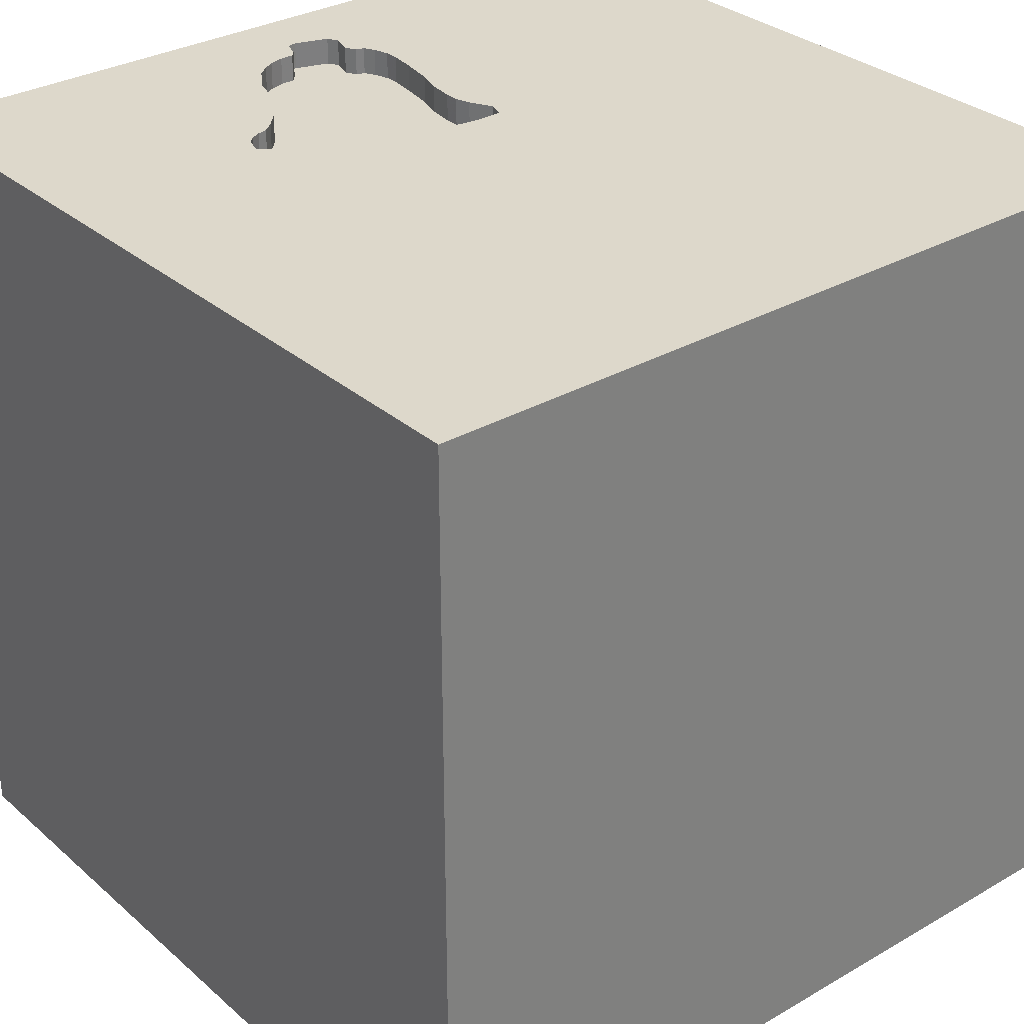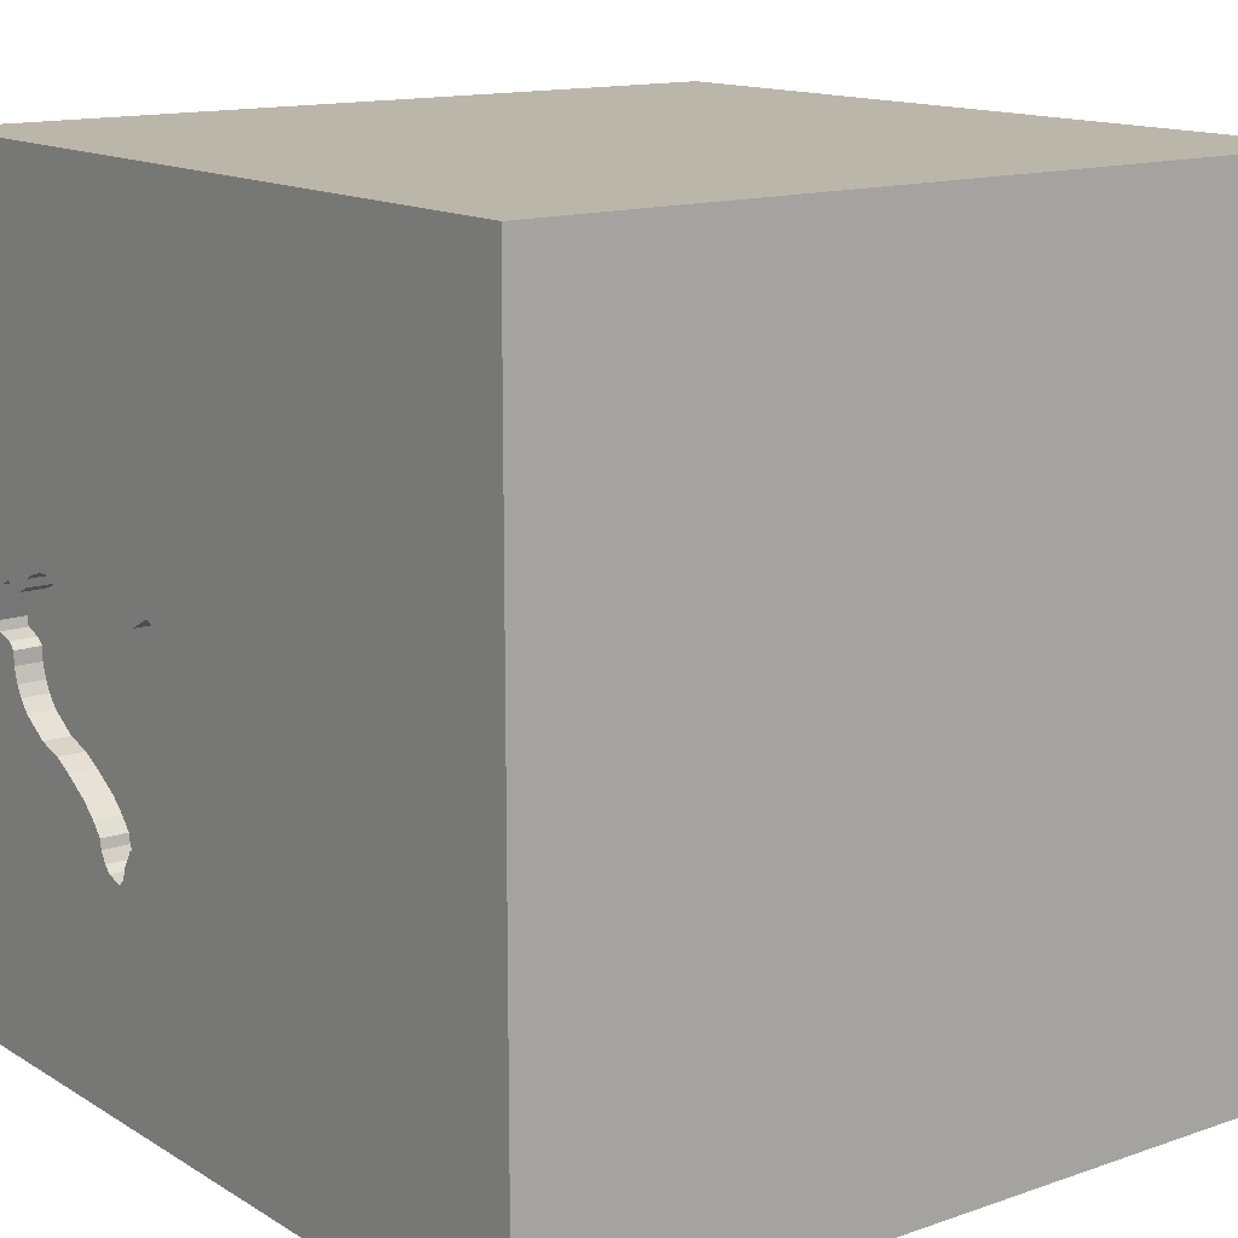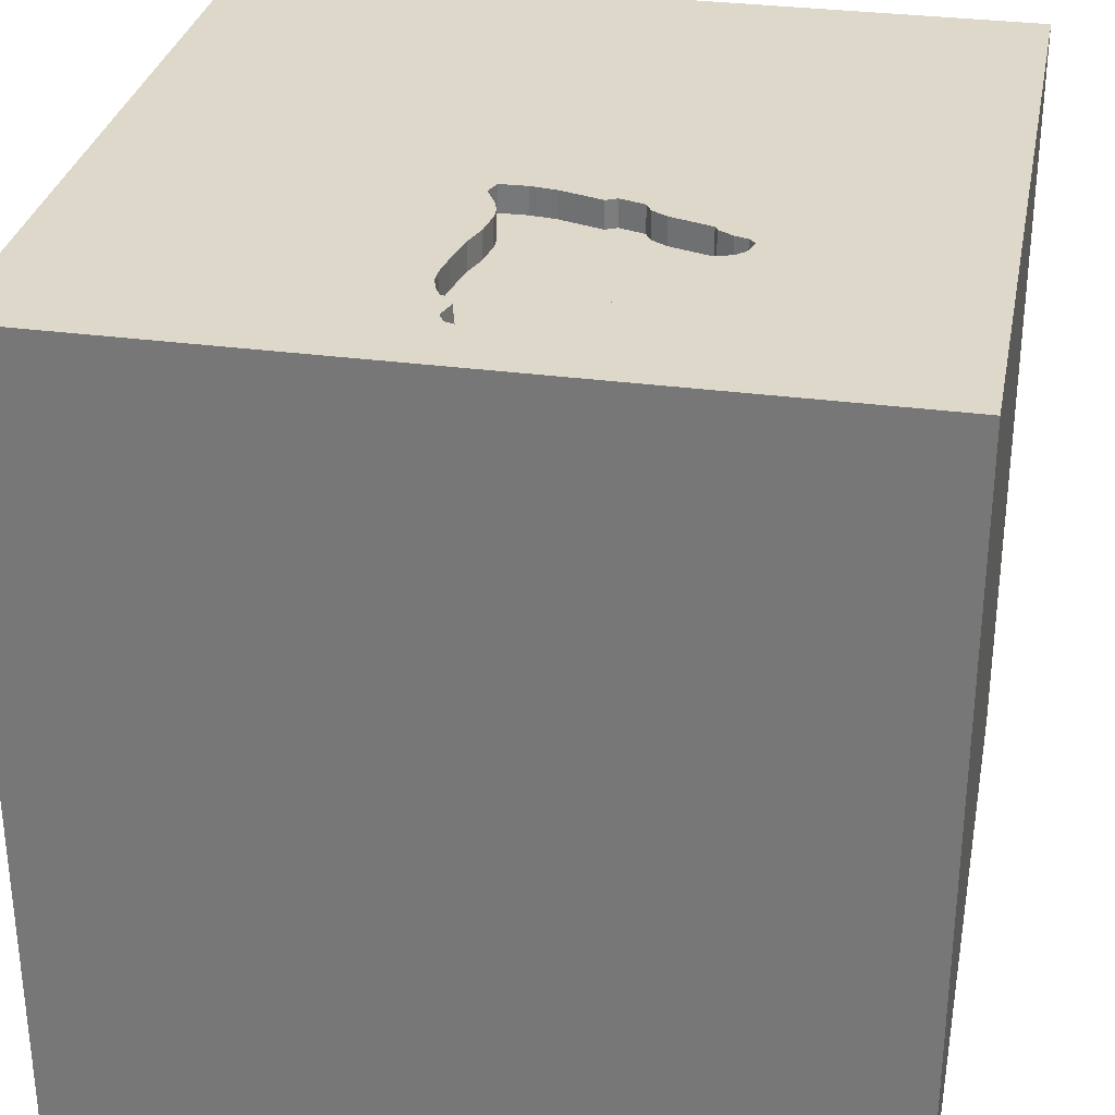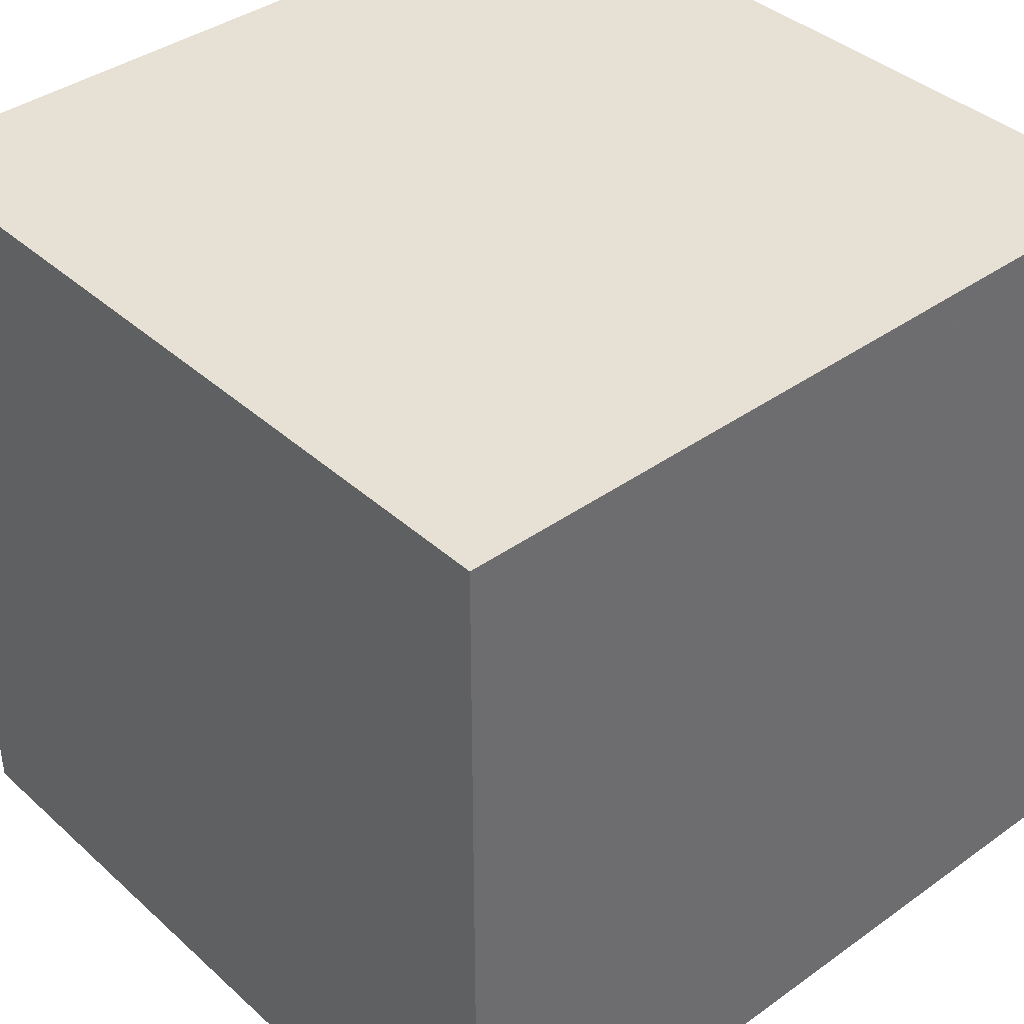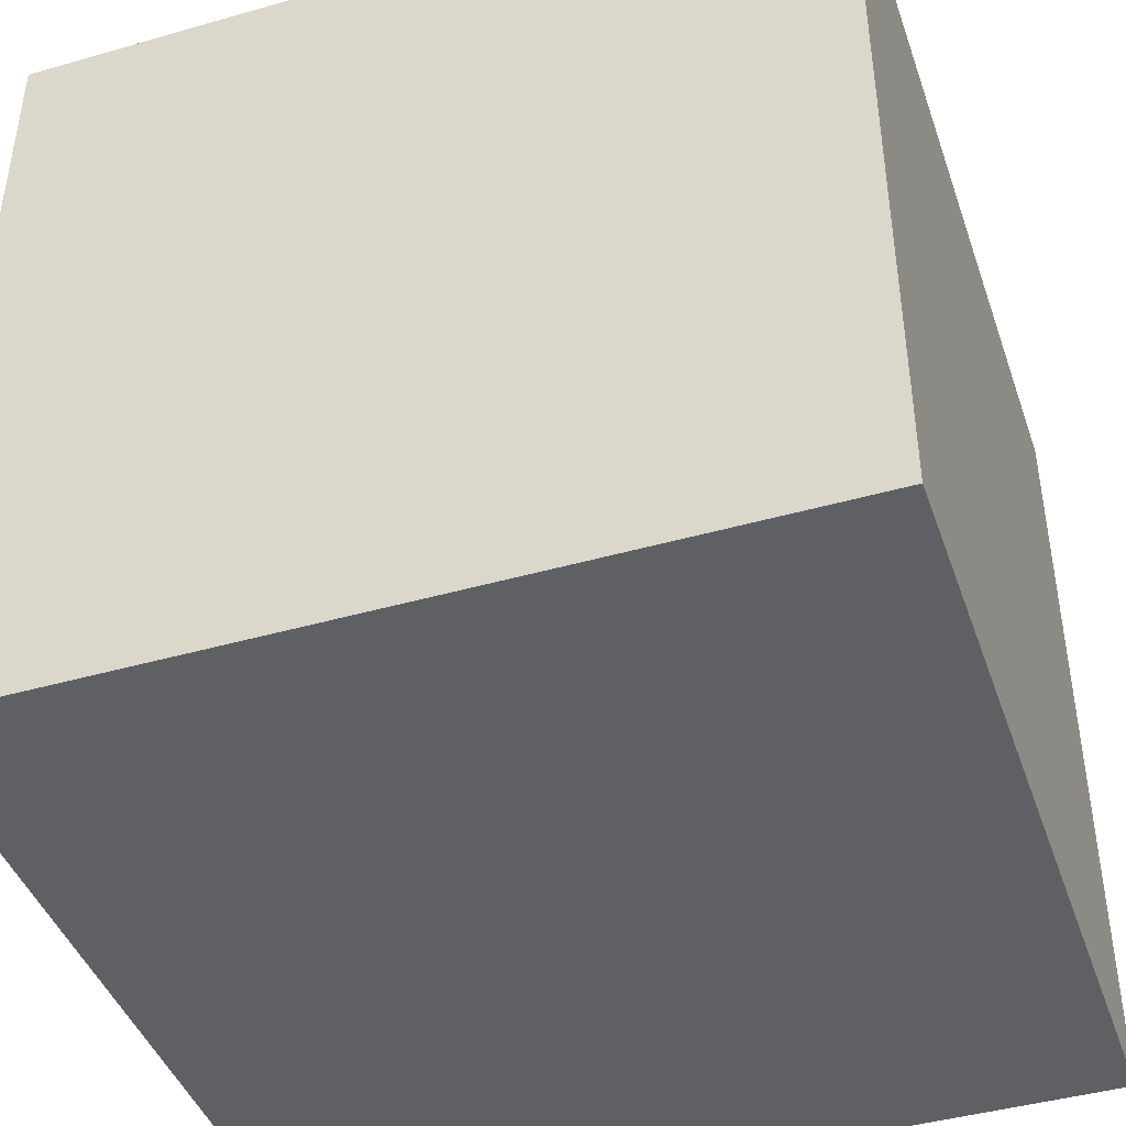
<metadata>
{"format":"obj","ext":"obj","renderer":"f3d","projection":"perspective","resolution":1024,"background":"white","views":[{"elev":31.2,"azim":-129.4,"up":"+Y"},{"elev":14.0,"azim":-127.4,"up":"+Z"},{"elev":31.0,"azim":100.9,"up":"+Y"},{"elev":39.0,"azim":-41.8,"up":"+Z"},{"elev":-43.2,"azim":18.7,"up":"+Z"}]}
</metadata>
<code>
o bell_24
v 1.115 1.5 -0.2768
v 1.207 1.5 0.1065
v 0.2598 1.5 -0.0546
v 0.2598 1.4 -0.0546
v 0.4938 1.5 -0.6405
v 0.4938 1.4 -0.6405
v 0.5208 1.5 -0.6997
v 1.059 1.5 0.1449
v 1.059 1.4 0.1449
v 1.019 1.5 0.166
v 1.019 1.4 0.166
v 1.155 1.5 -0.214
v 1.155 1.4 -0.214
v 0.963 1.5 0.1824
v -1.146 -0.3841 -1.5
v -0.5664 0.2734 -1.5
v -0.5599 0.4948 1.5
v -0.6771 -0 1.5
v -0.6771 1.146 1.5
v -1.055 -1.5 -0.3385
v -1.042 -1.5 0.625
v -0.8333 -1.5 -1.5
v -1.12 1.5 -0.1432
v -0.638 1.5 -0.9961
v -1.042 -1.211 -1.5
v -1.055 -0.5469 1.5
v 1.211 1.5 0.1042
v 0.3561 1.5 -0.3625
v 0.3561 1.4 -0.3625
v 0.963 1.4 0.1824
v 1.172 1.5 -0.1072
v 0.3157 1.5 -0.3413
v 0.3157 1.4 -0.3413
v 0.439 1.5 -0.5731
v 0.439 1.4 -0.5731
v 0.5333 1.5 -0.7126
v 0.5333 1.4 -0.7126
v 0.6843 1.5 -0.5471
v 0.6843 1.4 -0.5471
v 0.8344 1.5 -0.4325
v 0.3906 -1.068 1.5
v 0.7552 0.5013 -1.5
v 0.4167 0.1562 1.5
v 0.3906 1.289 -1.5
v 0.1693 1.152 1.5
v 0.4557 -0.3906 -1.5
v 0.1823 -0.4818 1.5
v 0.612 -1.5 -0.8854
v 0.2604 -1.5 0.4557
v 0.1562 -1.5 -0
v 0.612 -1.5 1.328
v 0.4687 -1.5 -1.5
v 0.4167 -1.5 -1.25
v 0.4687 -1.5 -0.4167
v 0.4167 -1.5 1.5
v 0.651 -1.5 0.8984
v 0.2083 0.5469 1.5
v 0.3097 1.5 0.1638
v 0.5209 1.5 0.1075
v 0.3906 1.5 1.081
v 0.00651 1.5 -0.4036
v 0.1562 1.5 -1.5
v 0.2474 1.5 -1.276
v -0.1302 1.5 1.5
v 1.265 1.5 -0.02726
v 0.3031 1.5 -0.3012
v 1.259 1.5 -0.06286
v 1.259 1.4 -0.06286
v -0.2083 -0.625 -1.5
v -0.1823 -1.146 1.5
v -0.05208 -0 1.5
v -0.1562 -1.5 -0.8333
v -0.2344 -1.5 1.055
v -0.1562 -1.5 -1.5
v -0.2083 -1.5 -1.25
v -0.1562 -1.5 -0.4167
v -0.2083 -1.5 1.5
v -0.1823 1.5 0.3385
v -0.2083 0.8854 1.5
v 0.912 1.5 0.1833
v 0.3906 1.5 0.1215
v 0.3906 1.4 0.1215
v 0.2695 1.5 0.1512
v 0.3502 1.5 0.1427
v 0.3097 1.4 0.1638
v 0.7107 1.5 -0.5216
v 0.7362 1.5 -0.497
v 0.7362 1.4 -0.497
v 0.2868 1.5 -0.249
v 0.2868 1.4 -0.249
v 1.068 -1.074 1.5
v 1.042 0.4557 1.5
v 1.25 -0.2214 1.5
v 1.198 1.029 1.5
v 1.146 -0.2995 -1.5
v 1.224 -1.5 0.4167
v 1.146 -1.5 -0.1562
v 1.25 -1.5 1.042
v 1.5 -1.5 -1.5
v 1.016 -1.5 -1.276
v 1.5 -1.5 1.5
v 1.25 1.5 0.4167
v 1.147 1.5 0.1047
v 1.12 1.5 1.055
v 1.145 1.5 -0.2326
v 1.25 1.5 -0.4167
v 1.094 1.12 -1.5
v 1.097 1.5 -0.2996
v 0.6365 1.5 -0.6383
v 1.089 1.5 0.1037
v 0.5946 1.5 0.1178
v 0.5946 1.4 0.1178
v 0.6869 1.5 0.1467
v 1.109 1.5 0.09295
v 1.109 1.4 0.09295
v 0.4592 1.5 -0.5837
v 1.069 1.5 0.1141
v 1.069 1.4 0.1141
v -0.625 -1.5 -0.625
v -0.4818 -1.5 0.1823
v -0.625 -1.5 1.224
v -0.4687 1.5 -1.5
v -0.625 -1.198 1.5
v -0.4818 -0.4948 1.5
v -1.5 -1.12 1.185
v -1.5 -1.12 -1.198
v -1.5 -0.638 1.016
v -1.5 0.3646 -0.8333
v -1.5 0.638 0.6445
v -1.5 0.4167 -0.1562
v -1.5 0.625 1.224
v -1.5 0.4167 -1.5
v -1.5 0.2083 1.5
v -1.5 -0.1823 -1.068
v -1.5 -0.1823 0.4687
v -1.5 -0.05208 -0
v -1.5 0.02604 1.094
v -1.5 0 -0.4687
v -1.5 -0.2083 -1.5
v -1.5 1.25 0.3906
v -1.5 1.5 1.5
v -1.5 1.25 -0.4687
v -1.5 1.5 -1.5
v -1.5 -0.625 -1.042
v -1.5 -0.625 0.1562
v -1.5 -0.4687 -0.4167
v -1.5 -1.5 0.2083
v -1.5 -1.5 1.5
v -1.5 -1.5 -1.5
v -1.5 -1.5 -0.4167
v -1.5 1.016 -1.172
v -1.5 1.5 -0.1302
v -1.5 1.5 0.8333
v -1.5 -1.224 0.3646
v -1.5 -1.198 -0.1823
v -1.5 -1.198 -0.625
v -1.5 -0.4167 1.5
v -1.5 0.8333 -0.625
v -1.5 0.8333 0.1562
v 0.2482 1.5 0.1446
v 0.4464 1.5 0.1052
v 0.4464 1.4 0.1052
v 0.6869 1.4 0.1467
v 0.7552 -1.5 0.1042
v 0.8431 1.5 -1.035
v 0.8333 1.5 -1.5
v 0.8333 1.5 1.5
v 0.8268 -1.094 -1.5
v 1.097 1.4 -0.2996
v 0.9989 1.5 -0.3641
v 0.9065 1.5 -0.393
v 0.9065 1.4 -0.393
v 1.198 1.5 -0.08213
v 0.4974 1.5 0.1043
v 1.354 -1.5 -0.625
v 1.354 1.5 0.1042
v 0.5949 1.5 -0.6934
v 0.5949 1.4 -0.6934
v 0.6478 1.5 -0.5923
v 0.6478 1.4 -0.5923
v 0.9989 1.4 -0.3641
v 1.5 -1.042 -0.4688
v 1.5 -0.7617 -1.165
v 1.5 0.625 0.4427
v 1.5 0.1172 1.029
v 1.5 0.625 -0.3906
v 1.5 -0.1302 -1.5
v 1.5 0.4883 -1.237
v 1.5 -0.1302 1.5
v 1.5 -0.2083 -0.4557
v 1.5 1.224 -0.6836
v 1.5 1.25 0.2083
v 1.5 1.5 1.5
v 1.5 1.5 -1.5
v 1.5 -0.3906 0.2083
v 1.5 -1.5 -0.1302
v 1.5 -1.5 0.8333
v 1.5 0.8333 -1.5
v 1.5 0.8333 1.5
v 1.5 1.5 -0.8333
v 1.5 1.5 0.4688
v 1.5 1.5 -0.1562
v 1.5 -1.198 0.3906
v 1.5 -0.7552 1.165
v 1.5 0.9766 0.9635
v 0.2463 1.5 0.04257
v 0.912 1.4 0.1833
v 0.3908 1.5 -0.4192
v 0.3908 1.4 -0.4192
v 0.6208 1.5 -0.6683
v 1.227 1.5 0.09588
v 1.227 1.4 0.09588
v 1.186 1.5 0.117
v 1.186 1.4 0.117
v -1.139 0.931 -1.5
v -1.276 -0.03906 1.5
v -1.198 -1.5 -0.8333
v -1.146 -1.5 0.1823
v -1.198 0.5729 1.5
v -1.25 1.5 -1.042
v -0.8854 1.5 0.9245
v 0.6208 1.4 -0.6683
v 0.4187 1.5 -0.5085
v 0.4974 1.4 0.1043
v 0.4592 1.4 -0.5837
v -0.4167 1.198 -1.5
v -0.1302 -1.27 -1.5
v 0.308 1.5 -0.2085
v 0.308 1.4 -0.2085
v 1.134 1.5 -0.2544
v 1.134 1.4 -0.2544
v 0.8333 1.198 1.5
v 0.8333 -0.3906 1.5
v 0.8333 1.5 0.4167
v 1.172 1.4 -0.1072
v 0.642 1.5 -0.6279
v 1.185 1.5 -0.09464
v 1.265 1.4 -0.02726
v 1.198 1.4 -0.08213
v 1.172 1.5 -0.1312
v 0.8149 1.5 0.1698
v 0.8149 1.4 0.1698
v 0.9375 1.5 0.1828
v 0.2482 1.4 0.1446
v 1.171 1.5 -0.1582
v 1.171 1.4 -0.1582
v 0.8344 1.4 -0.4325
v 0.642 1.4 -0.6279
v 0.9471 1.5 -0.3803
v 0.5083 1.5 -0.6867
v 0.5083 1.4 -0.6867
v 0.2463 1.4 0.04257
f 148 127 125
f 125 154 148
f 157 127 148
f 154 147 148
f 77 123 148
f 26 157 148
f 147 21 148
f 121 77 148
f 127 154 125
f 77 70 123
f 26 216 157
f 133 127 157
f 147 218 21
f 121 73 77
f 123 26 148
f 216 133 157
f 133 137 127
f 21 121 148
f 123 124 26
f 154 155 147
f 21 73 121
f 135 154 127
f 155 150 147
f 73 51 77
f 55 70 77
f 70 124 123
f 133 131 137
f 150 218 147
f 51 55 77
f 55 41 70
f 26 18 216
f 137 135 127
f 135 145 154
f 145 155 154
f 150 20 218
f 218 120 21
f 21 120 73
f 124 18 26
f 155 156 150
f 70 47 124
f 216 219 133
f 141 131 133
f 156 149 150
f 101 41 55
f 41 47 70
f 219 141 133
f 149 20 150
f 20 120 218
f 120 49 73
f 51 101 55
f 101 91 41
f 18 17 216
f 149 217 20
f 73 56 51
f 17 219 216
f 131 129 137
f 137 129 135
f 135 136 145
f 145 146 155
f 156 126 149
f 49 56 73
f 124 71 18
f 146 156 155
f 20 119 120
f 47 71 124
f 136 146 145
f 120 50 49
f 51 98 101
f 71 17 18
f 146 144 156
f 217 119 20
f 56 98 51
f 91 233 41
f 219 19 141
f 129 136 135
f 144 126 156
f 119 76 120
f 233 47 41
f 17 19 219
f 129 130 136
f 136 138 146
f 76 50 120
f 47 43 71
f 71 57 17
f 141 129 131
f 141 140 129
f 146 134 144
f 149 119 217
f 221 153 141
f 159 130 129
f 130 138 136
f 138 134 146
f 119 72 76
f 50 164 49
f 49 96 56
f 98 197 101
f 233 43 47
f 43 57 71
f 57 79 17
f 79 19 17
f 25 22 149
f 164 96 49
f 96 98 56
f 204 101 197
f 91 93 233
f 153 140 141
f 140 159 129
f 144 149 126
f 149 75 119
f 76 54 50
f 101 93 91
f 130 128 138
f 15 25 149
f 75 72 119
f 54 164 50
f 203 204 197
f 159 158 130
f 138 128 134
f 144 139 149
f 22 75 149
f 72 54 76
f 96 197 98
f 101 189 93
f 233 92 43
f 57 45 79
f 79 45 19
f 19 64 141
f 158 128 130
f 134 139 144
f 15 149 139
f 69 25 15
f 227 22 25
f 72 48 54
f 164 97 96
f 195 204 203
f 204 189 101
f 92 57 43
f 221 141 64
f 23 153 221
f 153 152 140
f 69 227 25
f 54 97 164
f 78 23 221
f 23 152 153
f 140 158 159
f 22 74 75
f 96 196 197
f 93 92 233
f 45 64 19
f 61 23 78
f 140 142 158
f 16 69 15
f 227 74 22
f 75 48 72
f 97 196 96
f 203 197 196
f 185 189 204
f 60 221 64
f 75 53 48
f 195 185 204
f 92 45 57
f 78 221 60
f 48 97 54
f 92 232 45
f 152 142 140
f 128 139 134
f 189 92 93
f 24 23 61
f 158 151 128
f 128 132 139
f 215 15 139
f 74 53 75
f 184 185 195
f 59 78 60
f 78 83 160
f 61 78 3
f 151 132 128
f 215 139 132
f 16 15 215
f 46 69 16
f 74 52 53
f 48 100 97
f 182 203 196
f 182 195 203
f 186 184 195
f 94 232 92
f 78 59 58
f 58 83 78
f 206 3 78
f 78 160 206
f 3 228 89
f 89 66 61
f 61 3 89
f 61 66 32
f 142 151 158
f 42 46 16
f 46 227 69
f 227 52 74
f 100 175 97
f 175 196 97
f 190 195 182
f 186 195 190
f 189 199 92
f 45 167 64
f 84 58 59
f 81 84 59
f 59 174 161
f 59 161 81
f 32 28 208
f 208 223 61
f 61 32 208
f 168 52 227
f 53 100 48
f 185 199 189
f 232 167 45
f 60 64 167
f 7 36 61
f 61 223 34
f 61 34 116
f 116 5 250
f 250 7 61
f 61 116 250
f 220 152 23
f 152 143 142
f 151 143 132
f 46 168 227
f 52 100 53
f 205 185 184
f 205 199 185
f 234 59 60
f 113 111 59
f 210 109 165
f 165 36 177
f 165 177 210
f 24 220 23
f 220 143 152
f 143 151 142
f 215 132 143
f 175 99 196
f 183 190 182
f 199 94 92
f 59 234 113
f 86 165 109
f 86 109 236
f 236 179 38
f 236 38 86
f 165 61 36
f 63 24 61
f 100 99 175
f 182 196 99
f 104 60 167
f 241 113 234
f 234 80 241
f 165 63 61
f 226 16 215
f 44 16 226
f 42 16 44
f 52 99 100
f 183 182 99
f 188 186 190
f 94 167 232
f 234 60 104
f 234 243 80
f 165 86 40
f 42 95 46
f 95 168 46
f 168 99 52
f 188 190 183
f 191 186 188
f 192 184 186
f 192 205 184
f 193 199 205
f 102 234 104
f 110 117 8
f 103 110 8
f 14 243 234
f 234 103 8
f 234 8 10
f 10 14 234
f 86 87 40
f 191 192 186
f 103 234 102
f 110 103 114
f 165 40 106
f 40 171 249
f 44 107 42
f 199 193 94
f 94 193 167
f 193 104 167
f 102 176 27
f 27 2 213
f 102 27 213
f 213 103 102
f 170 106 40
f 40 249 170
f 176 67 65
f 211 27 176
f 65 211 176
f 106 170 108
f 166 63 165
f 62 24 63
f 143 220 24
f 122 226 215
f 62 44 226
f 166 107 44
f 194 191 188
f 202 192 191
f 201 205 192
f 201 102 104
f 202 176 102
f 202 67 176
f 67 31 237
f 237 173 67
f 200 165 106
f 108 1 106
f 194 166 165
f 166 62 63
f 62 122 24
f 122 143 24
f 122 215 143
f 62 226 122
f 166 44 62
f 194 107 166
f 198 42 107
f 187 95 42
f 99 168 95
f 187 188 183
f 198 194 188
f 194 200 191
f 200 202 191
f 202 201 192
f 201 193 205
f 201 104 193
f 202 102 201
f 67 106 240
f 240 31 67
f 106 1 230
f 106 230 105
f 194 165 200
f 194 198 107
f 198 187 42
f 187 99 95
f 187 183 99
f 198 188 187
f 200 106 202
f 202 106 67
f 245 240 106
f 106 105 12
f 106 12 245
f 242 181 172
f 242 118 181
f 242 172 163
f 172 181 249
f 249 171 172
f 207 118 242
f 235 181 118
f 113 241 242
f 242 163 113
f 172 112 163
f 170 249 181
f 171 40 172
f 207 30 118
f 207 242 80
f 235 169 181
f 115 235 118
f 241 80 242
f 247 112 172
f 163 112 113
f 108 170 181
f 181 169 108
f 247 172 40
f 243 14 30
f 30 207 243
f 118 30 11
f 207 80 243
f 231 169 235
f 115 239 235
f 110 114 115
f 115 118 110
f 29 112 247
f 111 113 112
f 40 87 247
f 118 11 9
f 14 10 11
f 11 30 14
f 169 231 1
f 1 108 169
f 231 235 13
f 212 239 115
f 235 239 237
f 237 31 235
f 118 117 110
f 103 115 114
f 29 229 112
f 29 247 88
f 59 111 112
f 112 224 59
f 88 247 87
f 8 117 118
f 118 9 8
f 9 11 8
f 10 8 11
f 230 1 231
f 105 230 231
f 231 13 105
f 246 13 235
f 238 239 212
f 115 214 212
f 173 237 239
f 235 31 240
f 103 213 214
f 214 115 103
f 29 33 229
f 229 224 112
f 88 209 29
f 224 174 59
f 88 87 86
f 13 12 105
f 13 246 12
f 240 245 246
f 246 235 240
f 238 68 239
f 238 212 65
f 212 214 2
f 27 211 212
f 2 27 212
f 239 68 173
f 213 2 214
f 33 29 32
f 229 33 90
f 162 224 229
f 39 209 88
f 208 28 29
f 29 209 208
f 224 162 174
f 86 38 39
f 39 88 86
f 245 12 246
f 65 67 68
f 68 238 65
f 211 65 212
f 67 173 68
f 28 32 29
f 33 32 66
f 89 228 229
f 229 90 89
f 66 89 90
f 90 33 66
f 4 162 229
f 225 209 39
f 161 174 162
f 228 3 229
f 82 162 4
f 4 229 3
f 209 225 35
f 180 225 39
f 223 208 209
f 209 35 223
f 81 161 162
f 162 82 81
f 38 179 180
f 180 39 38
f 82 4 252
f 3 206 4
f 116 34 35
f 35 225 116
f 180 6 225
f 35 34 223
f 179 236 180
f 85 82 252
f 252 4 206
f 180 248 6
f 225 6 116
f 84 81 82
f 82 85 84
f 248 180 236
f 252 244 85
f 206 160 252
f 222 6 248
f 5 116 6
f 58 84 85
f 248 236 109
f 244 252 160
f 83 58 85
f 85 244 83
f 6 222 178
f 109 210 222
f 222 248 109
f 6 251 5
f 244 160 83
f 6 178 251
f 210 177 178
f 178 222 210
f 250 5 251
f 178 37 251
f 7 250 251
f 251 37 7
f 177 36 37
f 37 178 177
f 37 36 7

</code>
